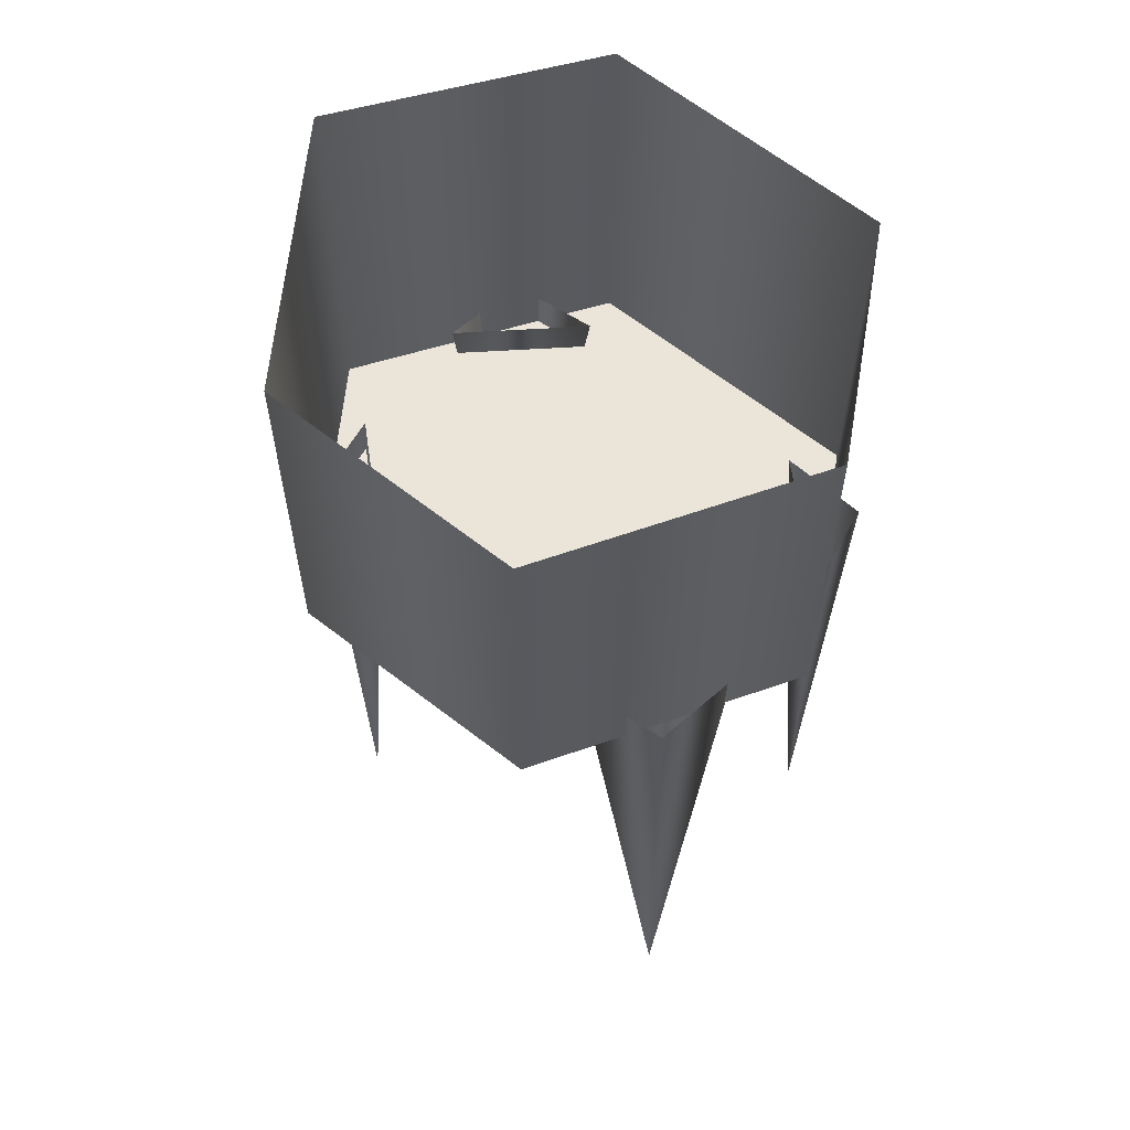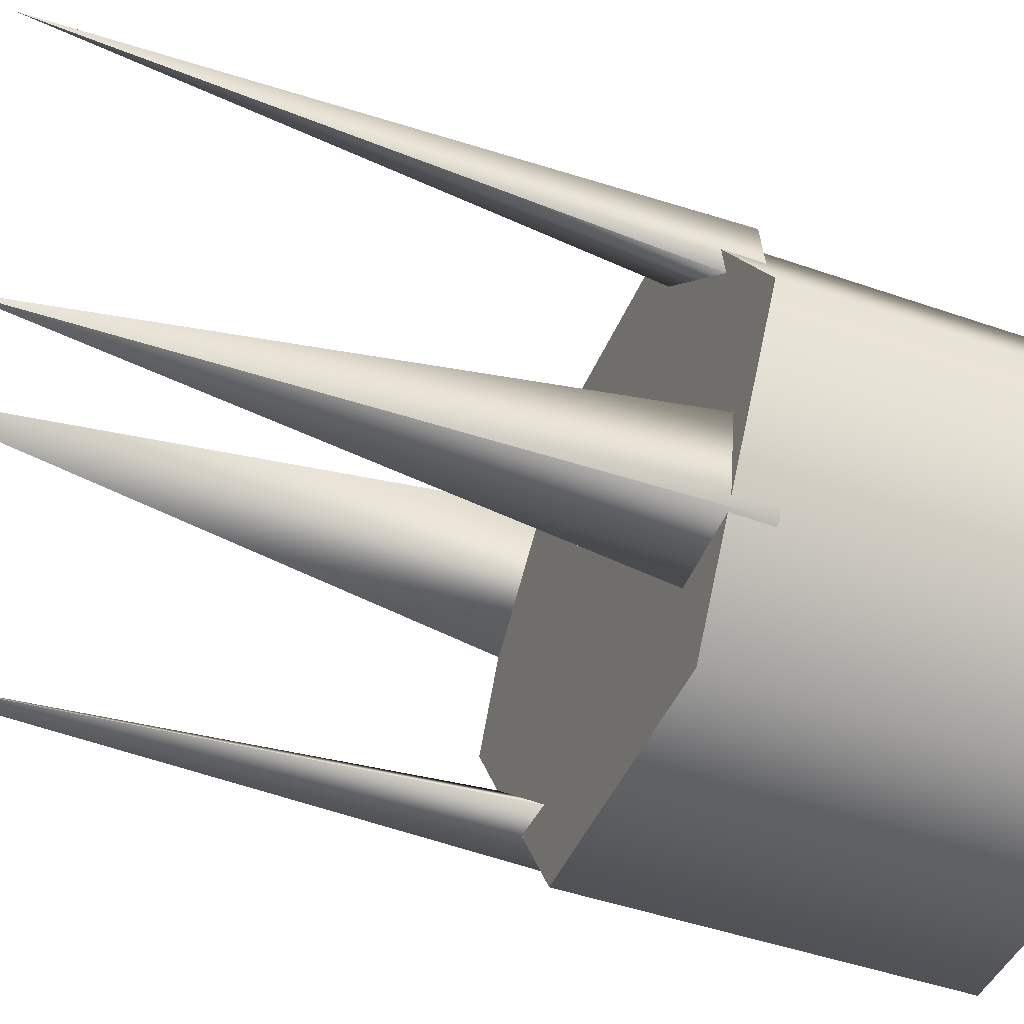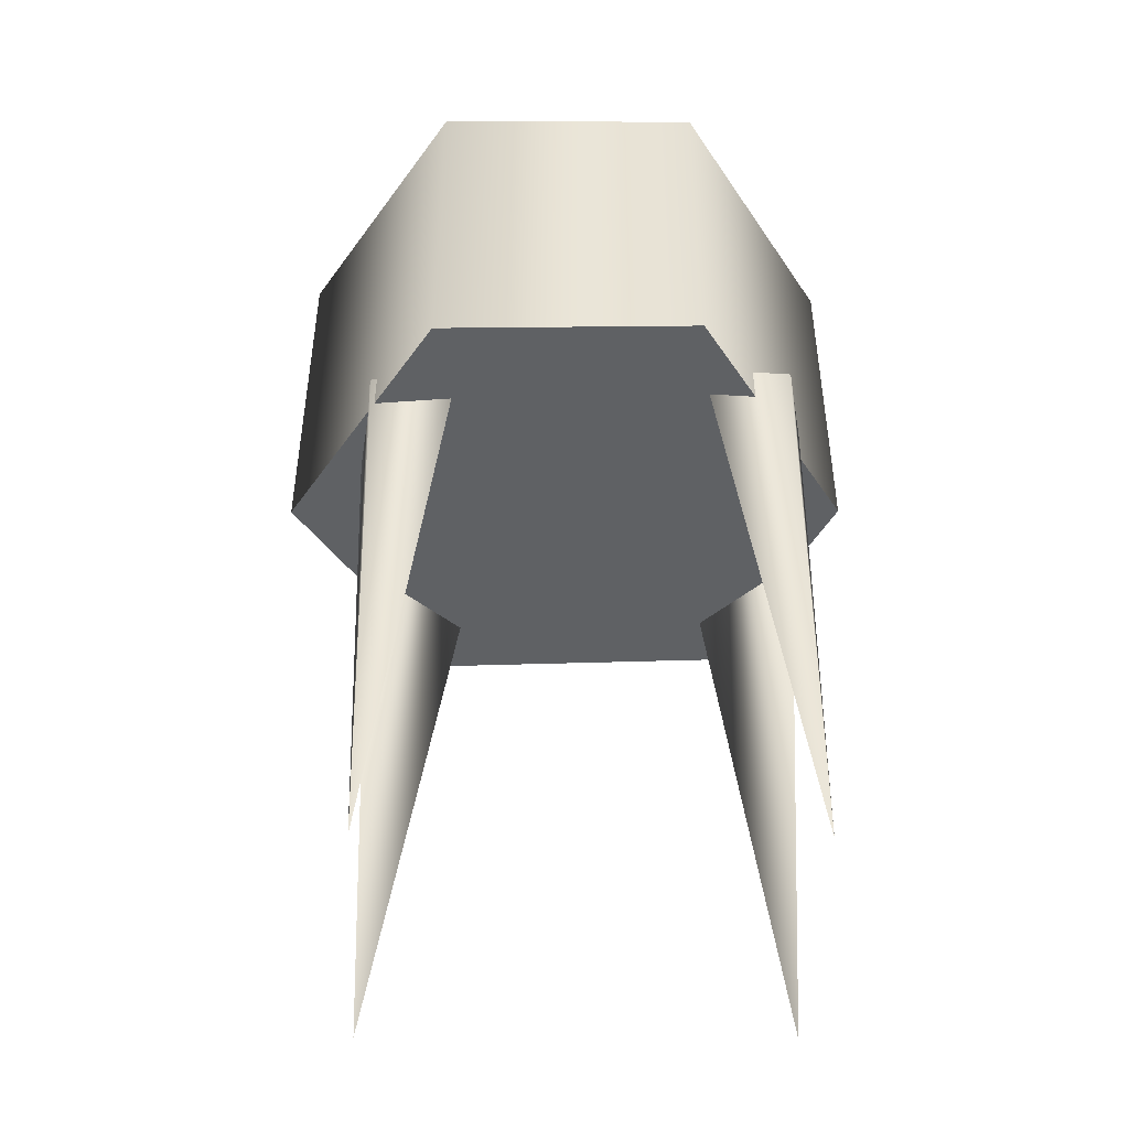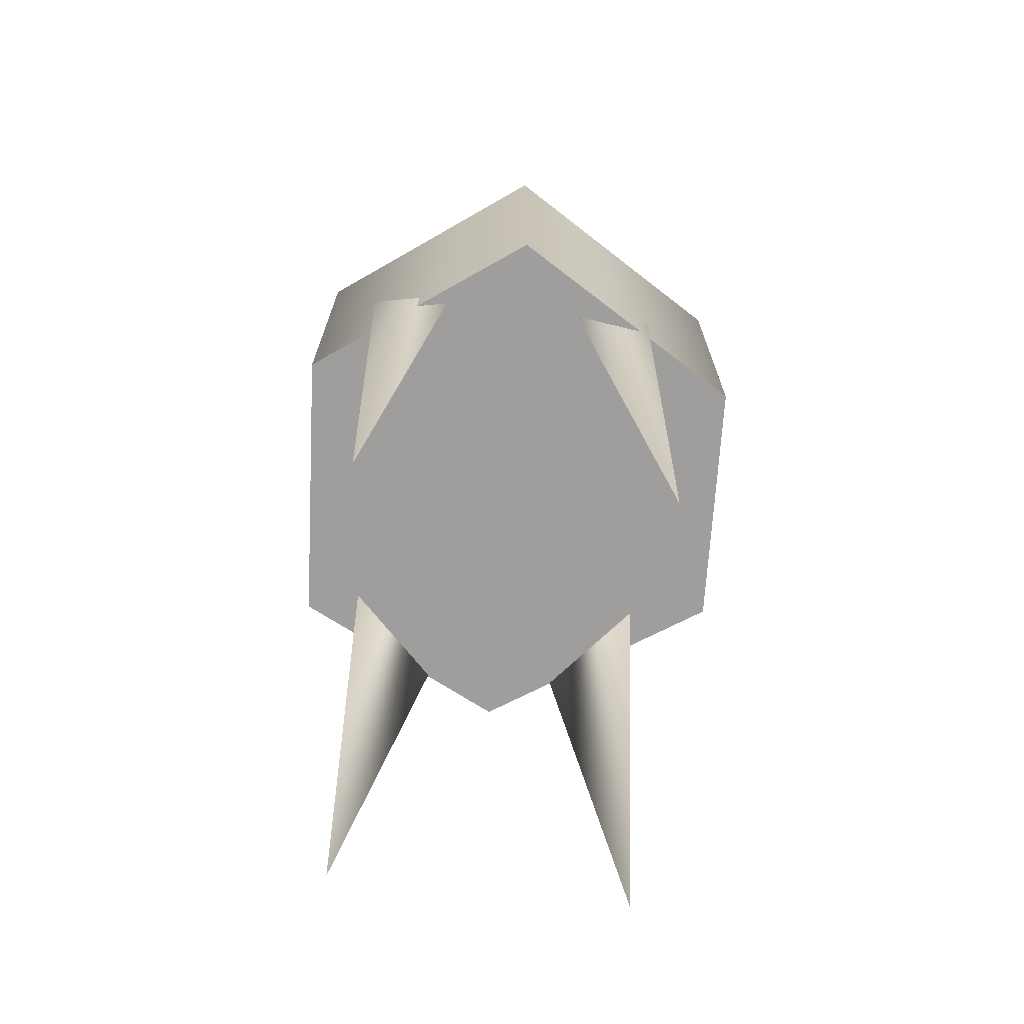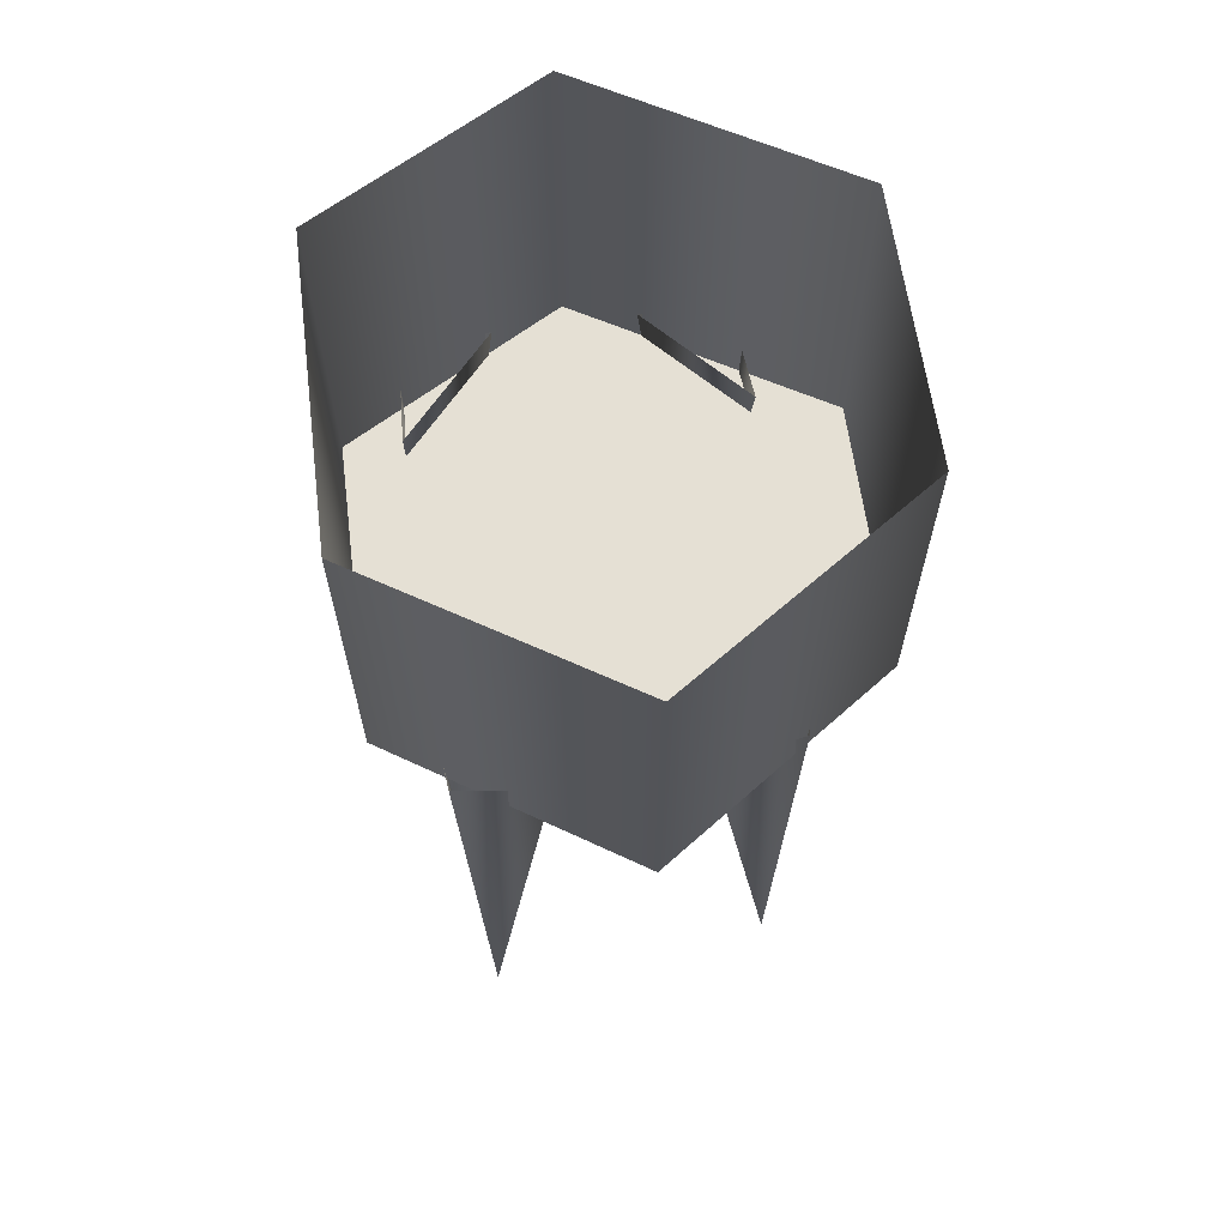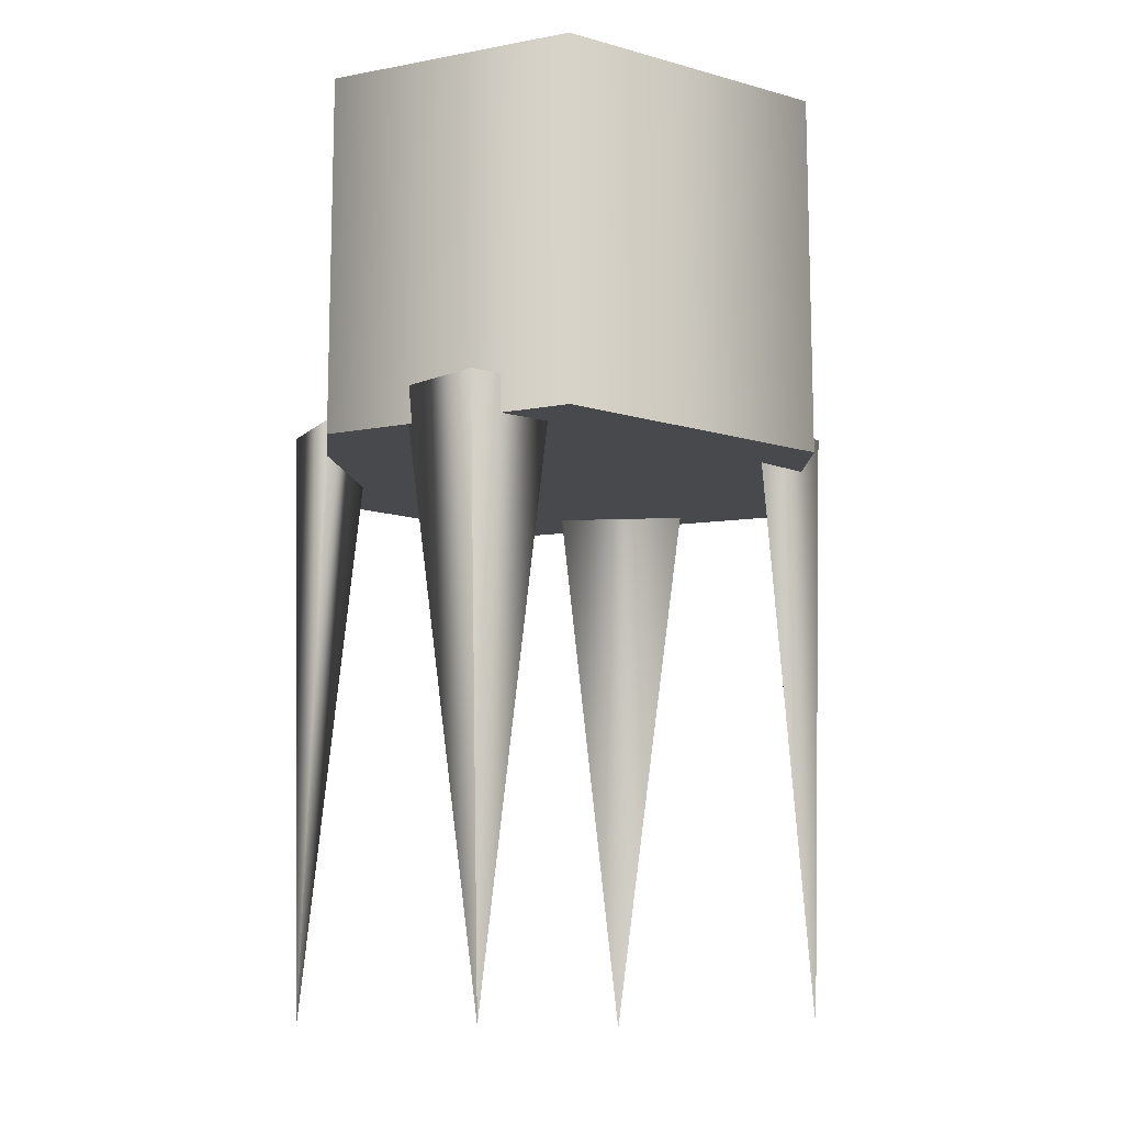
<metadata>
{"format":"obj","ext":"obj","renderer":"f3d","projection":"perspective","resolution":1024,"background":"white","views":[{"elev":59.2,"azim":-141.0,"up":"+Y"},{"elev":-45.2,"azim":67.9,"up":"+Z"},{"elev":-46.5,"azim":-179.2,"up":"+Y"},{"elev":-71.0,"azim":86.2,"up":"+Y"},{"elev":65.3,"azim":81.9,"up":"+Y"},{"elev":-12.0,"azim":-36.8,"up":"+Y"}]}
</metadata>
<code>
v  -1.514 3.136 2.167
v  -2.64 3.136 0.129
v  -1.289 3.136 -2.124
v  1.147 3.136 -2.13
v  2.624 3.136 0.0704
v  1.207 3.136 2.226
v  1.147 6.524 -2.13
v  2.624 6.62 0.0704
v  -1.289 6.471 -2.124
v  -2.64 6.471 0.129
v  -1.514 6.471 2.167
v  1.207 6.524 2.226
o Cylinder001
g Cylinder001
f 1 2 3
f 3 4 5
f 1 3 5
f 6 1 5
f 5 4 7
f 7 8 5
f 4 3 9
f 9 7 4
f 3 2 10
f 10 9 3
f 2 1 11
f 11 10 2
f 1 6 12
f 12 11 1
f 6 5 8
f 8 12 6
v  -1.308 3.481 1.645
v  -2.119 3.481 1.589
v  -1.958 -1.94 1.525
v  -2.26 3.481 0.7774
o Cone001
g Cone001
f 13 14 15
f 15 15 13
f 14 16 15
f 15 15 14
f 16 13 15
f 15 15 16
f 15 15 15
v  1.965 3.481 0.8139
v  1.839 3.481 1.617
v  1.789 -1.94 1.452
v  1.018 3.481 1.687
o Cone002
g Cone002
f 17 18 19
f 19 19 17
f 18 20 19
f 19 19 18
f 20 17 19
f 19 19 20
f 19 19 19
v  0.9714 3.481 -1.325
v  1.782 3.481 -1.269
v  1.622 -1.94 -1.205
v  1.923 3.481 -0.4573
o Cone003
g Cone003
f 21 22 23
f 23 23 21
f 22 24 23
f 23 23 22
f 24 21 23
f 23 23 24
f 23 23 23
v  -2.258 3.481 -0.4765
v  -2.132 3.481 -1.28
v  -2.082 -1.94 -1.114
v  -1.311 3.481 -1.349
o Cone004
g Cone004
f 25 26 27
f 27 27 25
f 26 28 27
f 27 27 26
f 28 25 27
f 27 27 28
f 27 27 27

</code>
